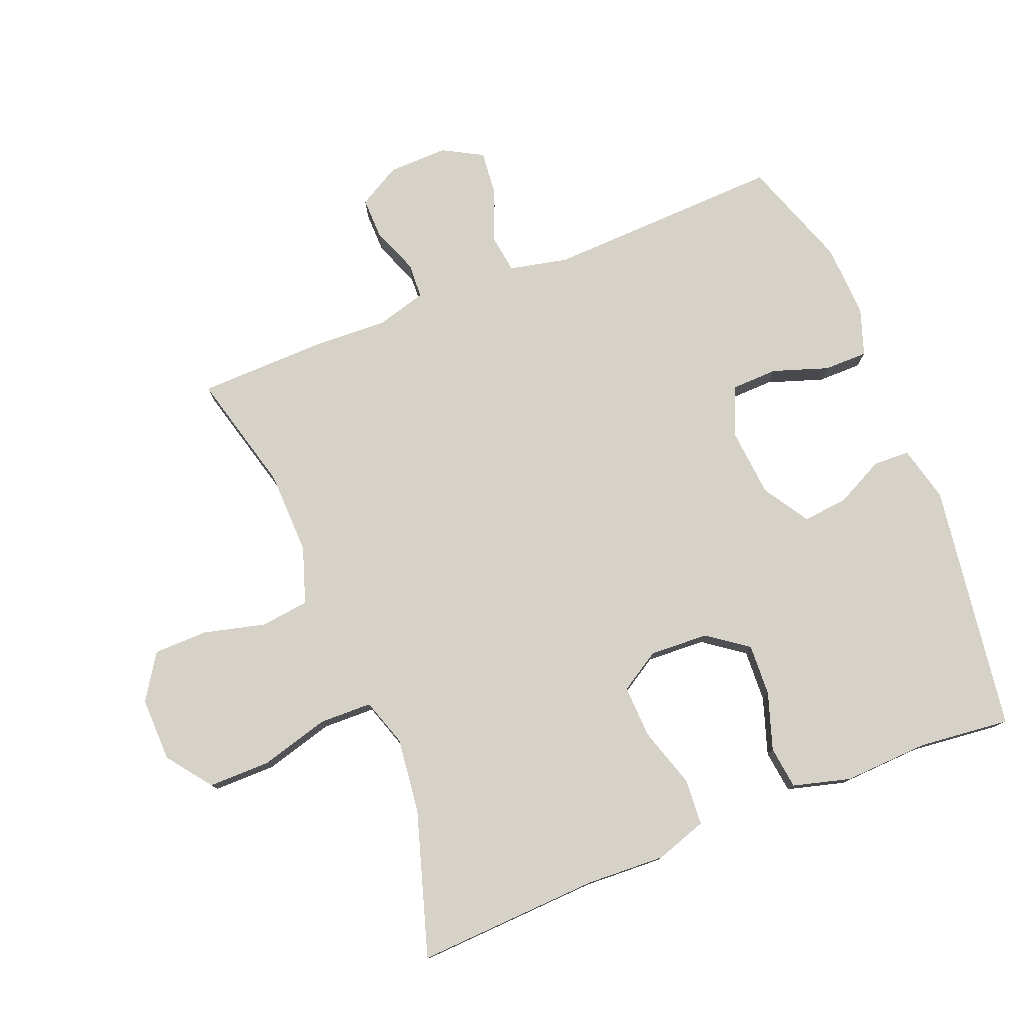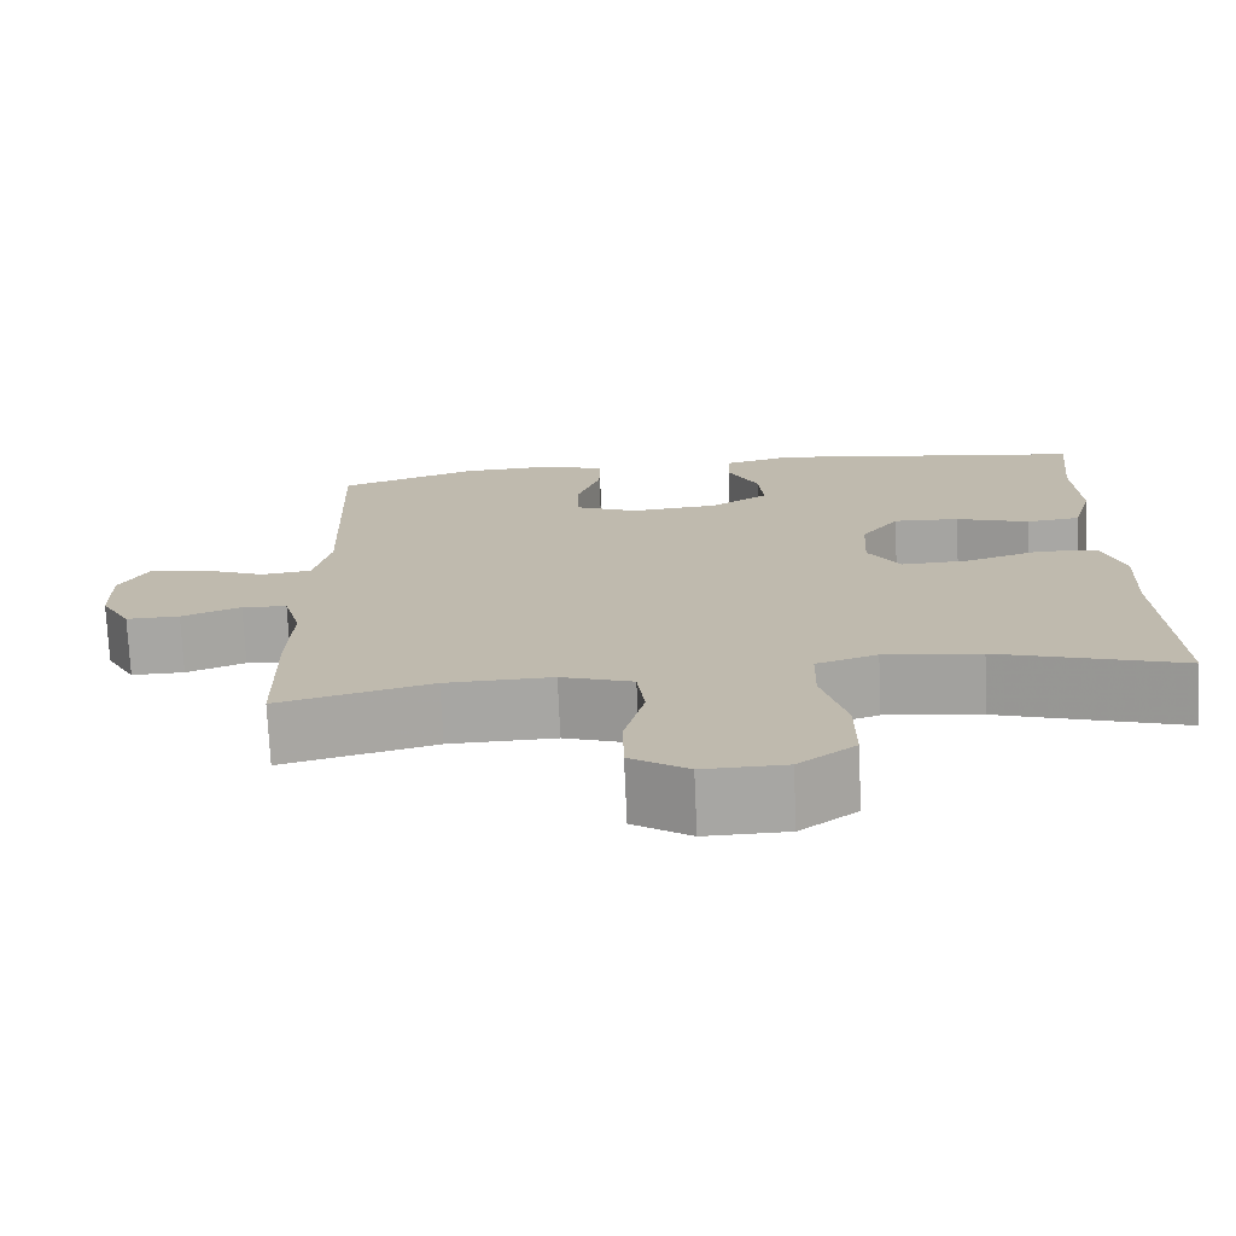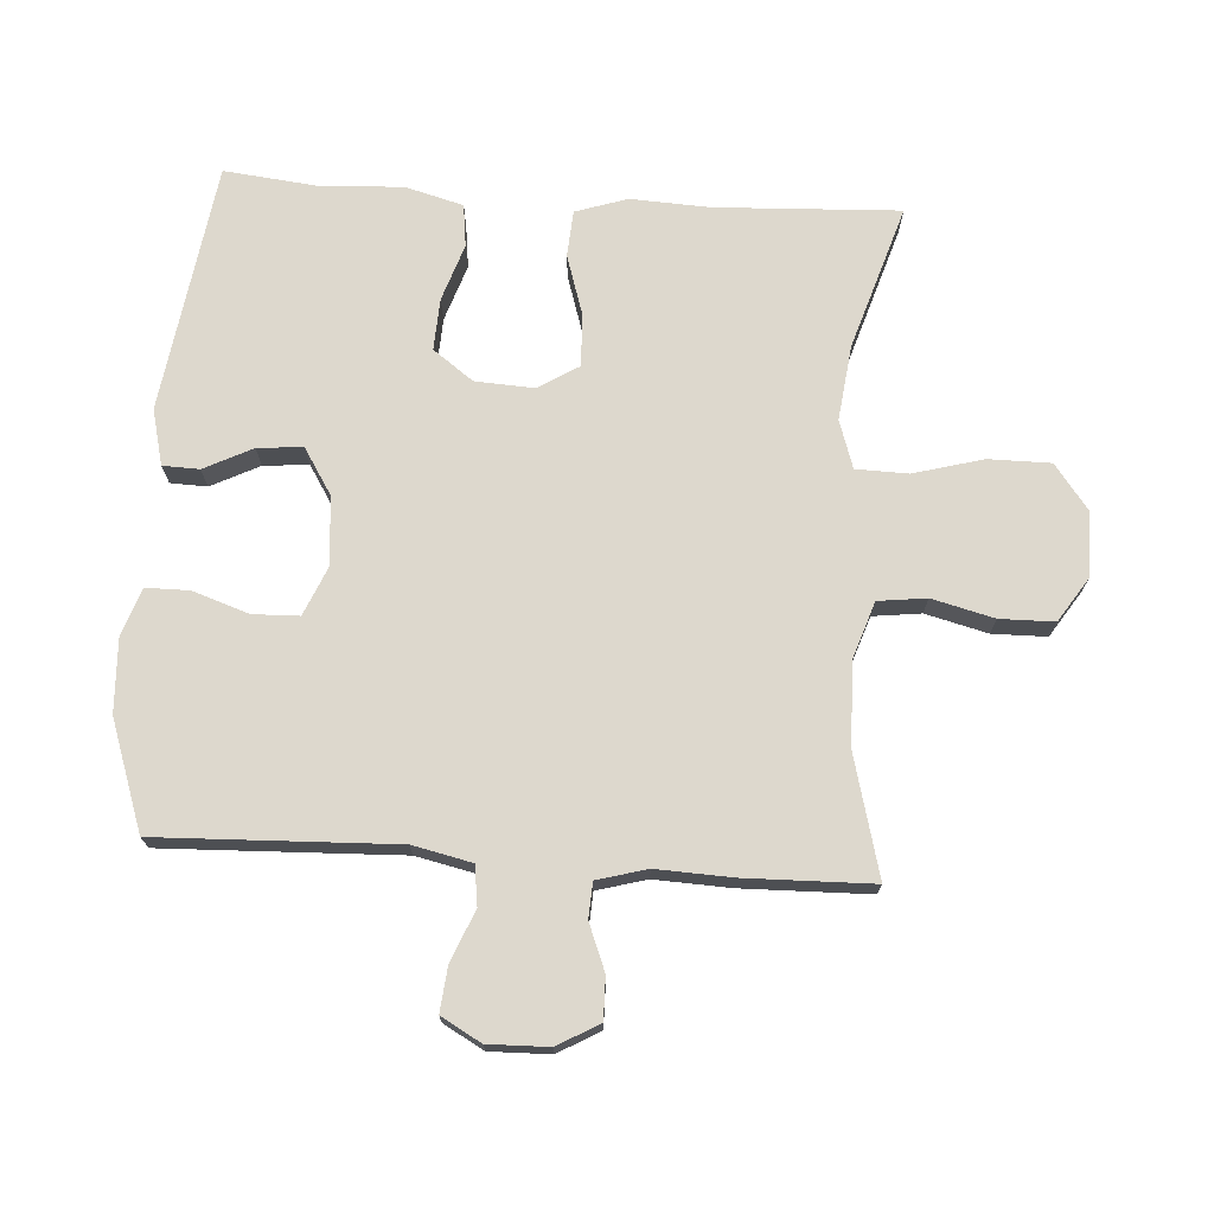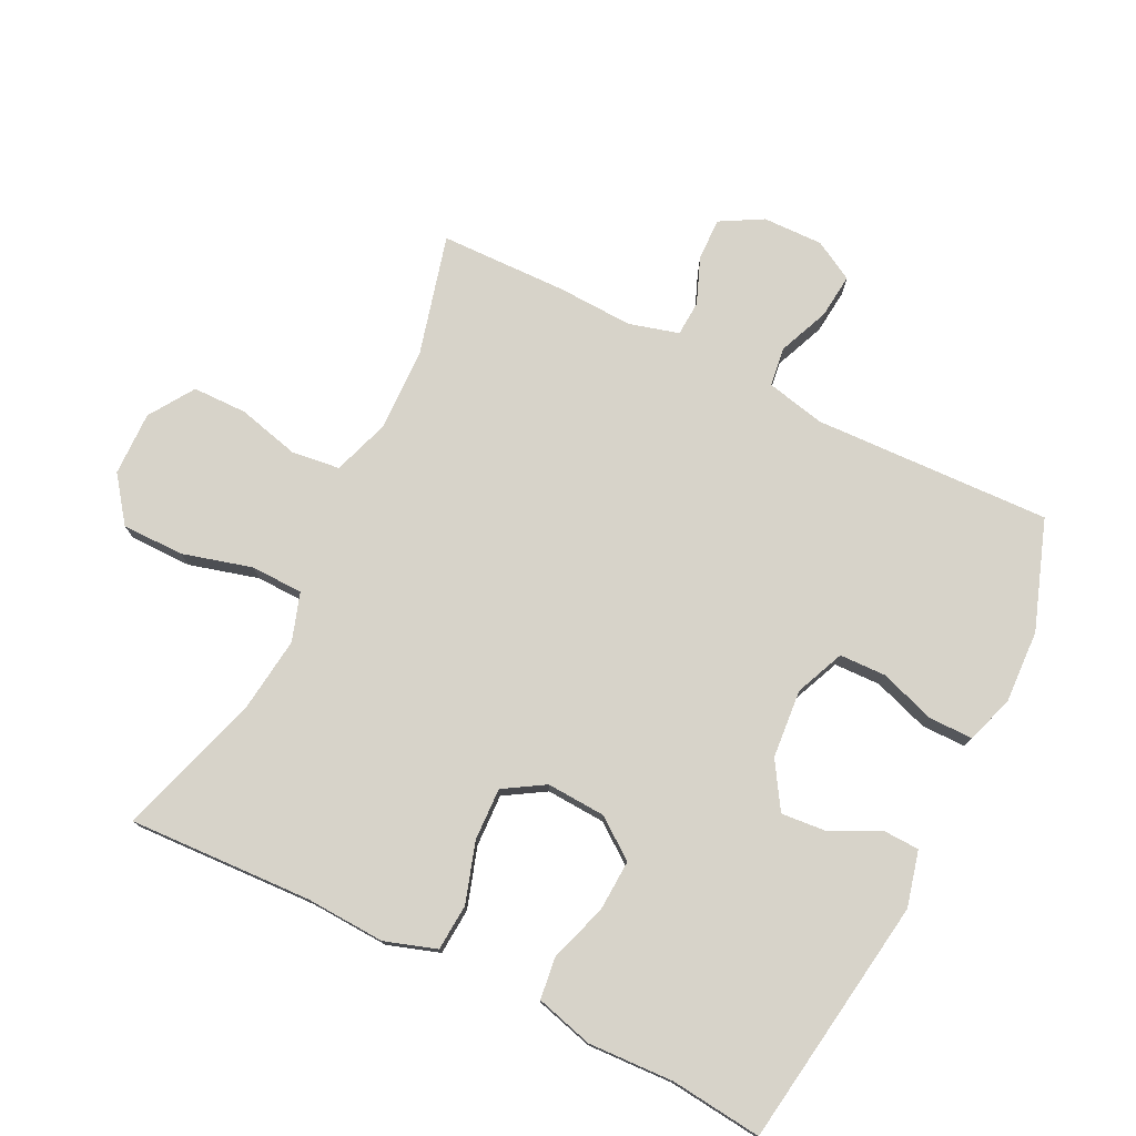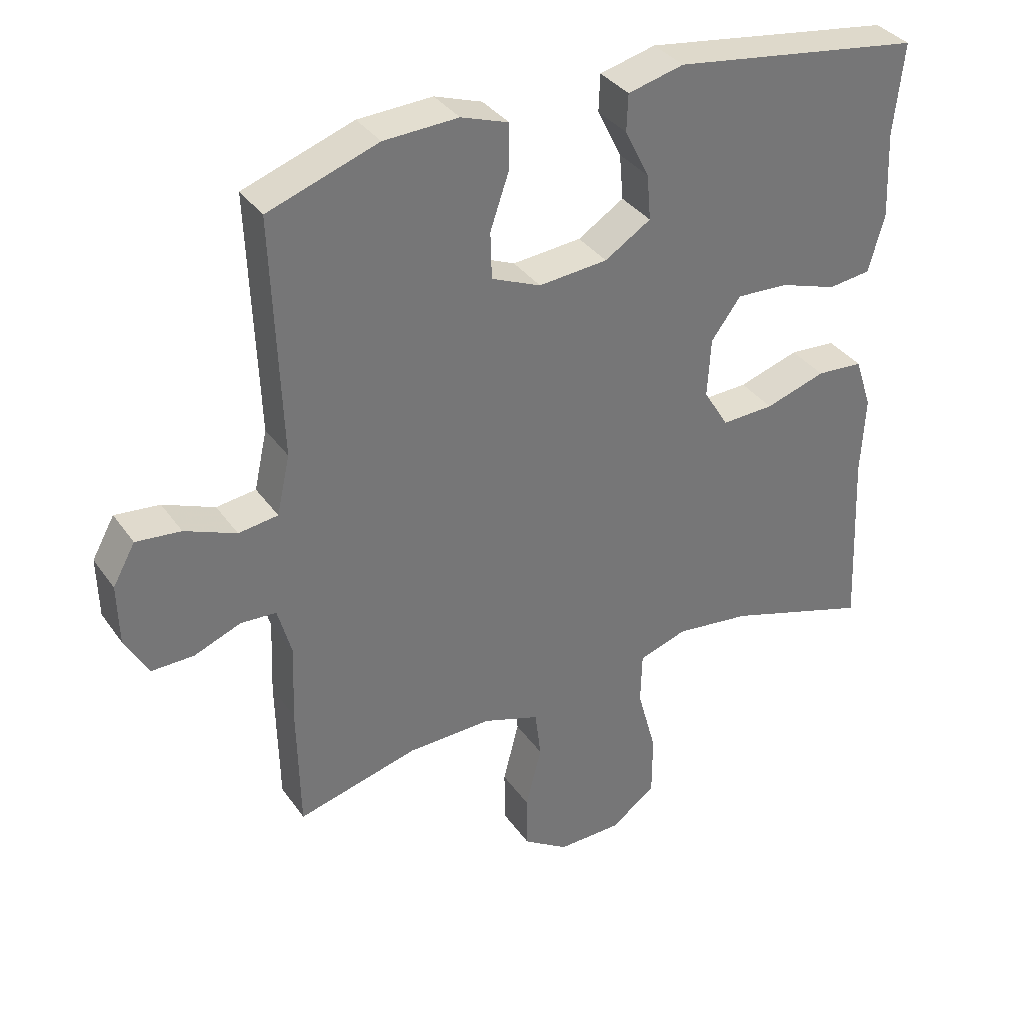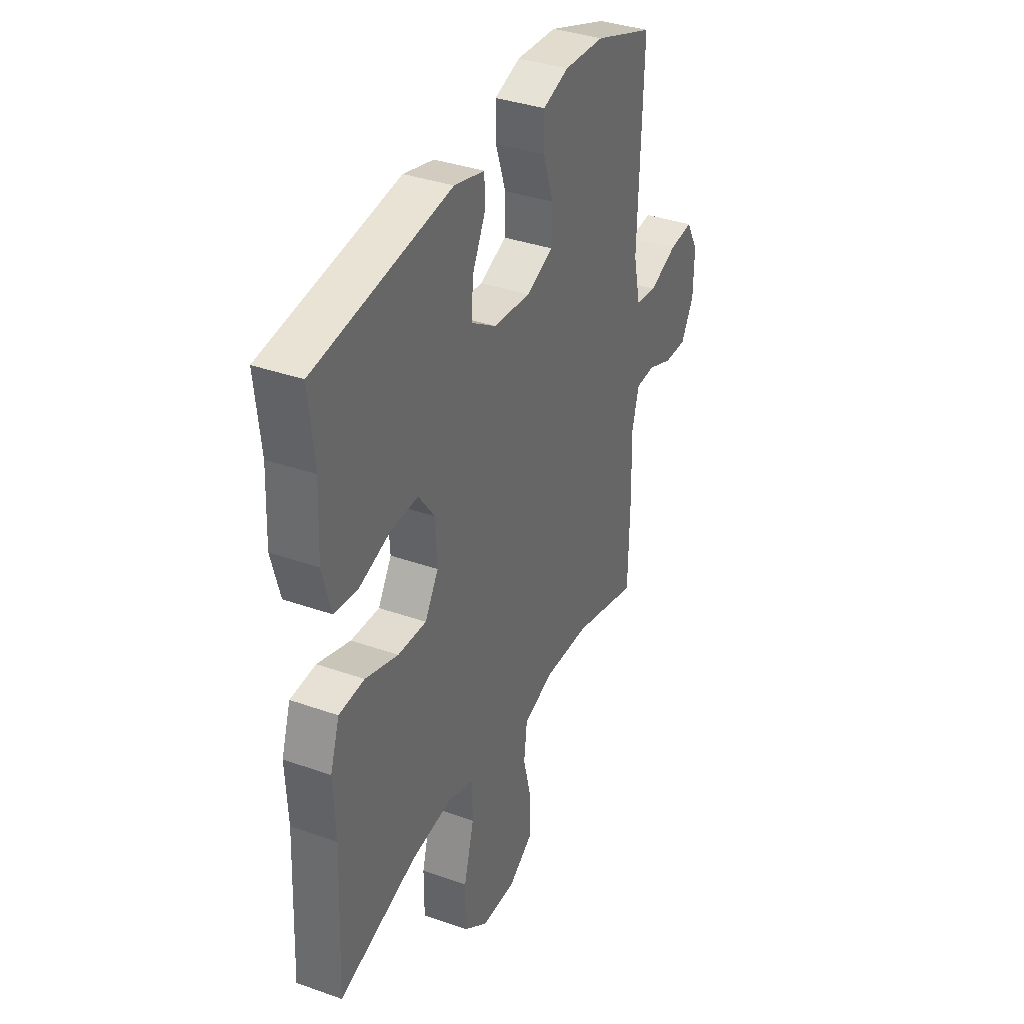
<metadata>
{"format":"obj","ext":"obj","renderer":"f3d","projection":"perspective","resolution":1024,"background":"white","views":[{"elev":77.8,"azim":-111.9,"up":"+Y"},{"elev":-73.9,"azim":-177.4,"up":"+Z"},{"elev":72.2,"azim":93.7,"up":"+Y"},{"elev":76.4,"azim":-63.7,"up":"+Y"},{"elev":35.3,"azim":149.7,"up":"+Z"},{"elev":36.1,"azim":-65.1,"up":"+Z"}]}
</metadata>
<code>
v -0.5 0.07 -0.5
v -0.487 0.07 -0.219
v -0.493 0.07 -0.098
v -0.467 0.07 -0.019
v -0.396 0.07 -0.014
v -0.304 0.07 -0.043
v -0.224 0.07 -0.046
v -0.186 0.07 0.016
v -0.191 0.07 0.106
v -0.236 0.07 0.167
v -0.315 0.07 0.163
v -0.402 0.07 0.134
v -0.467 0.07 0.142
v -0.491 0.07 0.23
v -0.485 0.07 0.361
v -0.5 0.07 0.5
v -0.119 0.07 0.556
v -0.034 0.07 0.535
v -0.032 0.07 0.479
v -0.069 0.07 0.405
v -0.075 0.07 0.336
v -0.005 0.07 0.292
v 0.1 0.07 0.283
v 0.175 0.07 0.315
v 0.177 0.07 0.386
v 0.148 0.07 0.471
v 0.148 0.07 0.538
v 0.22 0.07 0.563
v 0.333 0.07 0.558
v 0.5 0.07 0.5
v 0.487 0.07 0.137
v 0.507 0.07 0.047
v 0.567 0.07 0.039
v 0.645 0.07 0.071
v 0.713 0.07 0.078
v 0.747 0.07 0.017
v 0.745 0.07 -0.075
v 0.709 0.07 -0.139
v 0.645 0.07 -0.138
v 0.574 0.07 -0.11
v 0.52 0.07 -0.113
v 0.499 0.07 -0.189
v 0.504 0.07 -0.305
v 0.5 0.07 -0.5
v 0.316 0.07 -0.452
v 0.188 0.07 -0.449
v 0.102 0.07 -0.478
v 0.093 0.07 -0.552
v 0.117 0.07 -0.647
v 0.116 0.07 -0.73
v 0.047 0.07 -0.775
v -0.051 0.07 -0.773
v -0.119 0.07 -0.722
v -0.119 0.07 -0.627
v -0.09 0.07 -0.521
v -0.092 0.07 -0.441
v -0.165 0.07 -0.417
v -0.28 0.07 -0.431
v -0.5 0 -0.5
v -0.487 0 -0.219
v -0.493 0 -0.098
v -0.467 0 -0.019
v -0.396 0 -0.014
v -0.304 0 -0.043
v -0.224 0 -0.046
v -0.186 0 0.016
v -0.191 0 0.106
v -0.236 0 0.167
v -0.315 0 0.163
v -0.402 0 0.134
v -0.467 0 0.142
v -0.491 0 0.23
v -0.485 0 0.361
v -0.5 0 0.5
v -0.119 0 0.556
v -0.034 0 0.535
v -0.032 0 0.479
v -0.069 0 0.405
v -0.075 0 0.336
v -0.005 0 0.292
v 0.1 0 0.283
v 0.175 0 0.315
v 0.177 0 0.386
v 0.148 0 0.471
v 0.148 0 0.538
v 0.22 0 0.563
v 0.333 0 0.558
v 0.5 0 0.5
v 0.487 0 0.137
v 0.507 0 0.047
v 0.567 0 0.039
v 0.645 0 0.071
v 0.713 0 0.078
v 0.747 0 0.017
v 0.745 0 -0.075
v 0.709 0 -0.139
v 0.645 0 -0.138
v 0.574 0 -0.11
v 0.52 0 -0.113
v 0.499 0 -0.189
v 0.504 0 -0.305
v 0.5 0 -0.5
v 0.316 0 -0.452
v 0.188 0 -0.449
v 0.102 0 -0.478
v 0.093 0 -0.552
v 0.117 0 -0.647
v 0.116 0 -0.73
v 0.047 0 -0.775
v -0.051 0 -0.773
v -0.119 0 -0.722
v -0.119 0 -0.627
v -0.09 0 -0.521
v -0.092 0 -0.441
v -0.165 0 -0.417
v -0.28 0 -0.431
f 52 53 54 55
f 52 55 56
f 51 52 56
f 48 49 50 51
f 47 48 51 56
f 46 47 56 57
f 42 43 44 45
f 41 42 45 46
f 37 38 39 40
f 37 40 41
f 36 37 41
f 33 34 35 36
f 33 36 41
f 32 33 41 46
f 28 29 30 31
f 25 26 27 28
f 24 25 28 31
f 23 24 31 32
f 17 18 19 20
f 15 16 17 20
f 15 20 21
f 14 15 21 22
f 11 12 13 14
f 10 11 14 22
f 3 4 5 6
f 2 3 6 7
f 58 1 2 7
f 57 58 7 8
f 46 57 8
f 32 46 8 9
f 22 23 32
f 9 10 22 32
f 113 112 111 110
f 114 113 110
f 114 110 109
f 109 108 107 106
f 114 109 106 105
f 115 114 105 104
f 103 102 101 100
f 104 103 100 99
f 98 97 96 95
f 99 98 95
f 99 95 94
f 94 93 92 91
f 99 94 91
f 104 99 91 90
f 89 88 87 86
f 86 85 84 83
f 89 86 83 82
f 90 89 82 81
f 78 77 76 75
f 78 75 74 73
f 79 78 73
f 80 79 73 72
f 72 71 70 69
f 80 72 69 68
f 64 63 62 61
f 65 64 61 60
f 65 60 59 116
f 66 65 116 115
f 66 115 104
f 67 66 104 90
f 90 81 80
f 90 80 68 67
f 1 59 60 2
f 2 60 61 3
f 3 61 62 4
f 4 62 63 5
f 5 63 64 6
f 6 64 65 7
f 7 65 66 8
f 8 66 67 9
f 9 67 68 10
f 10 68 69 11
f 11 69 70 12
f 12 70 71 13
f 13 71 72 14
f 14 72 73 15
f 15 73 74 16
f 16 74 75 17
f 17 75 76 18
f 18 76 77 19
f 19 77 78 20
f 20 78 79 21
f 21 79 80 22
f 22 80 81 23
f 23 81 82 24
f 24 82 83 25
f 25 83 84 26
f 26 84 85 27
f 27 85 86 28
f 28 86 87 29
f 29 87 88 30
f 30 88 89 31
f 31 89 90 32
f 32 90 91 33
f 33 91 92 34
f 34 92 93 35
f 35 93 94 36
f 36 94 95 37
f 37 95 96 38
f 38 96 97 39
f 39 97 98 40
f 40 98 99 41
f 41 99 100 42
f 42 100 101 43
f 43 101 102 44
f 44 102 103 45
f 45 103 104 46
f 46 104 105 47
f 47 105 106 48
f 48 106 107 49
f 49 107 108 50
f 50 108 109 51
f 51 109 110 52
f 52 110 111 53
f 53 111 112 54
f 54 112 113 55
f 55 113 114 56
f 56 114 115 57
f 57 115 116 58
f 58 116 59 1

</code>
